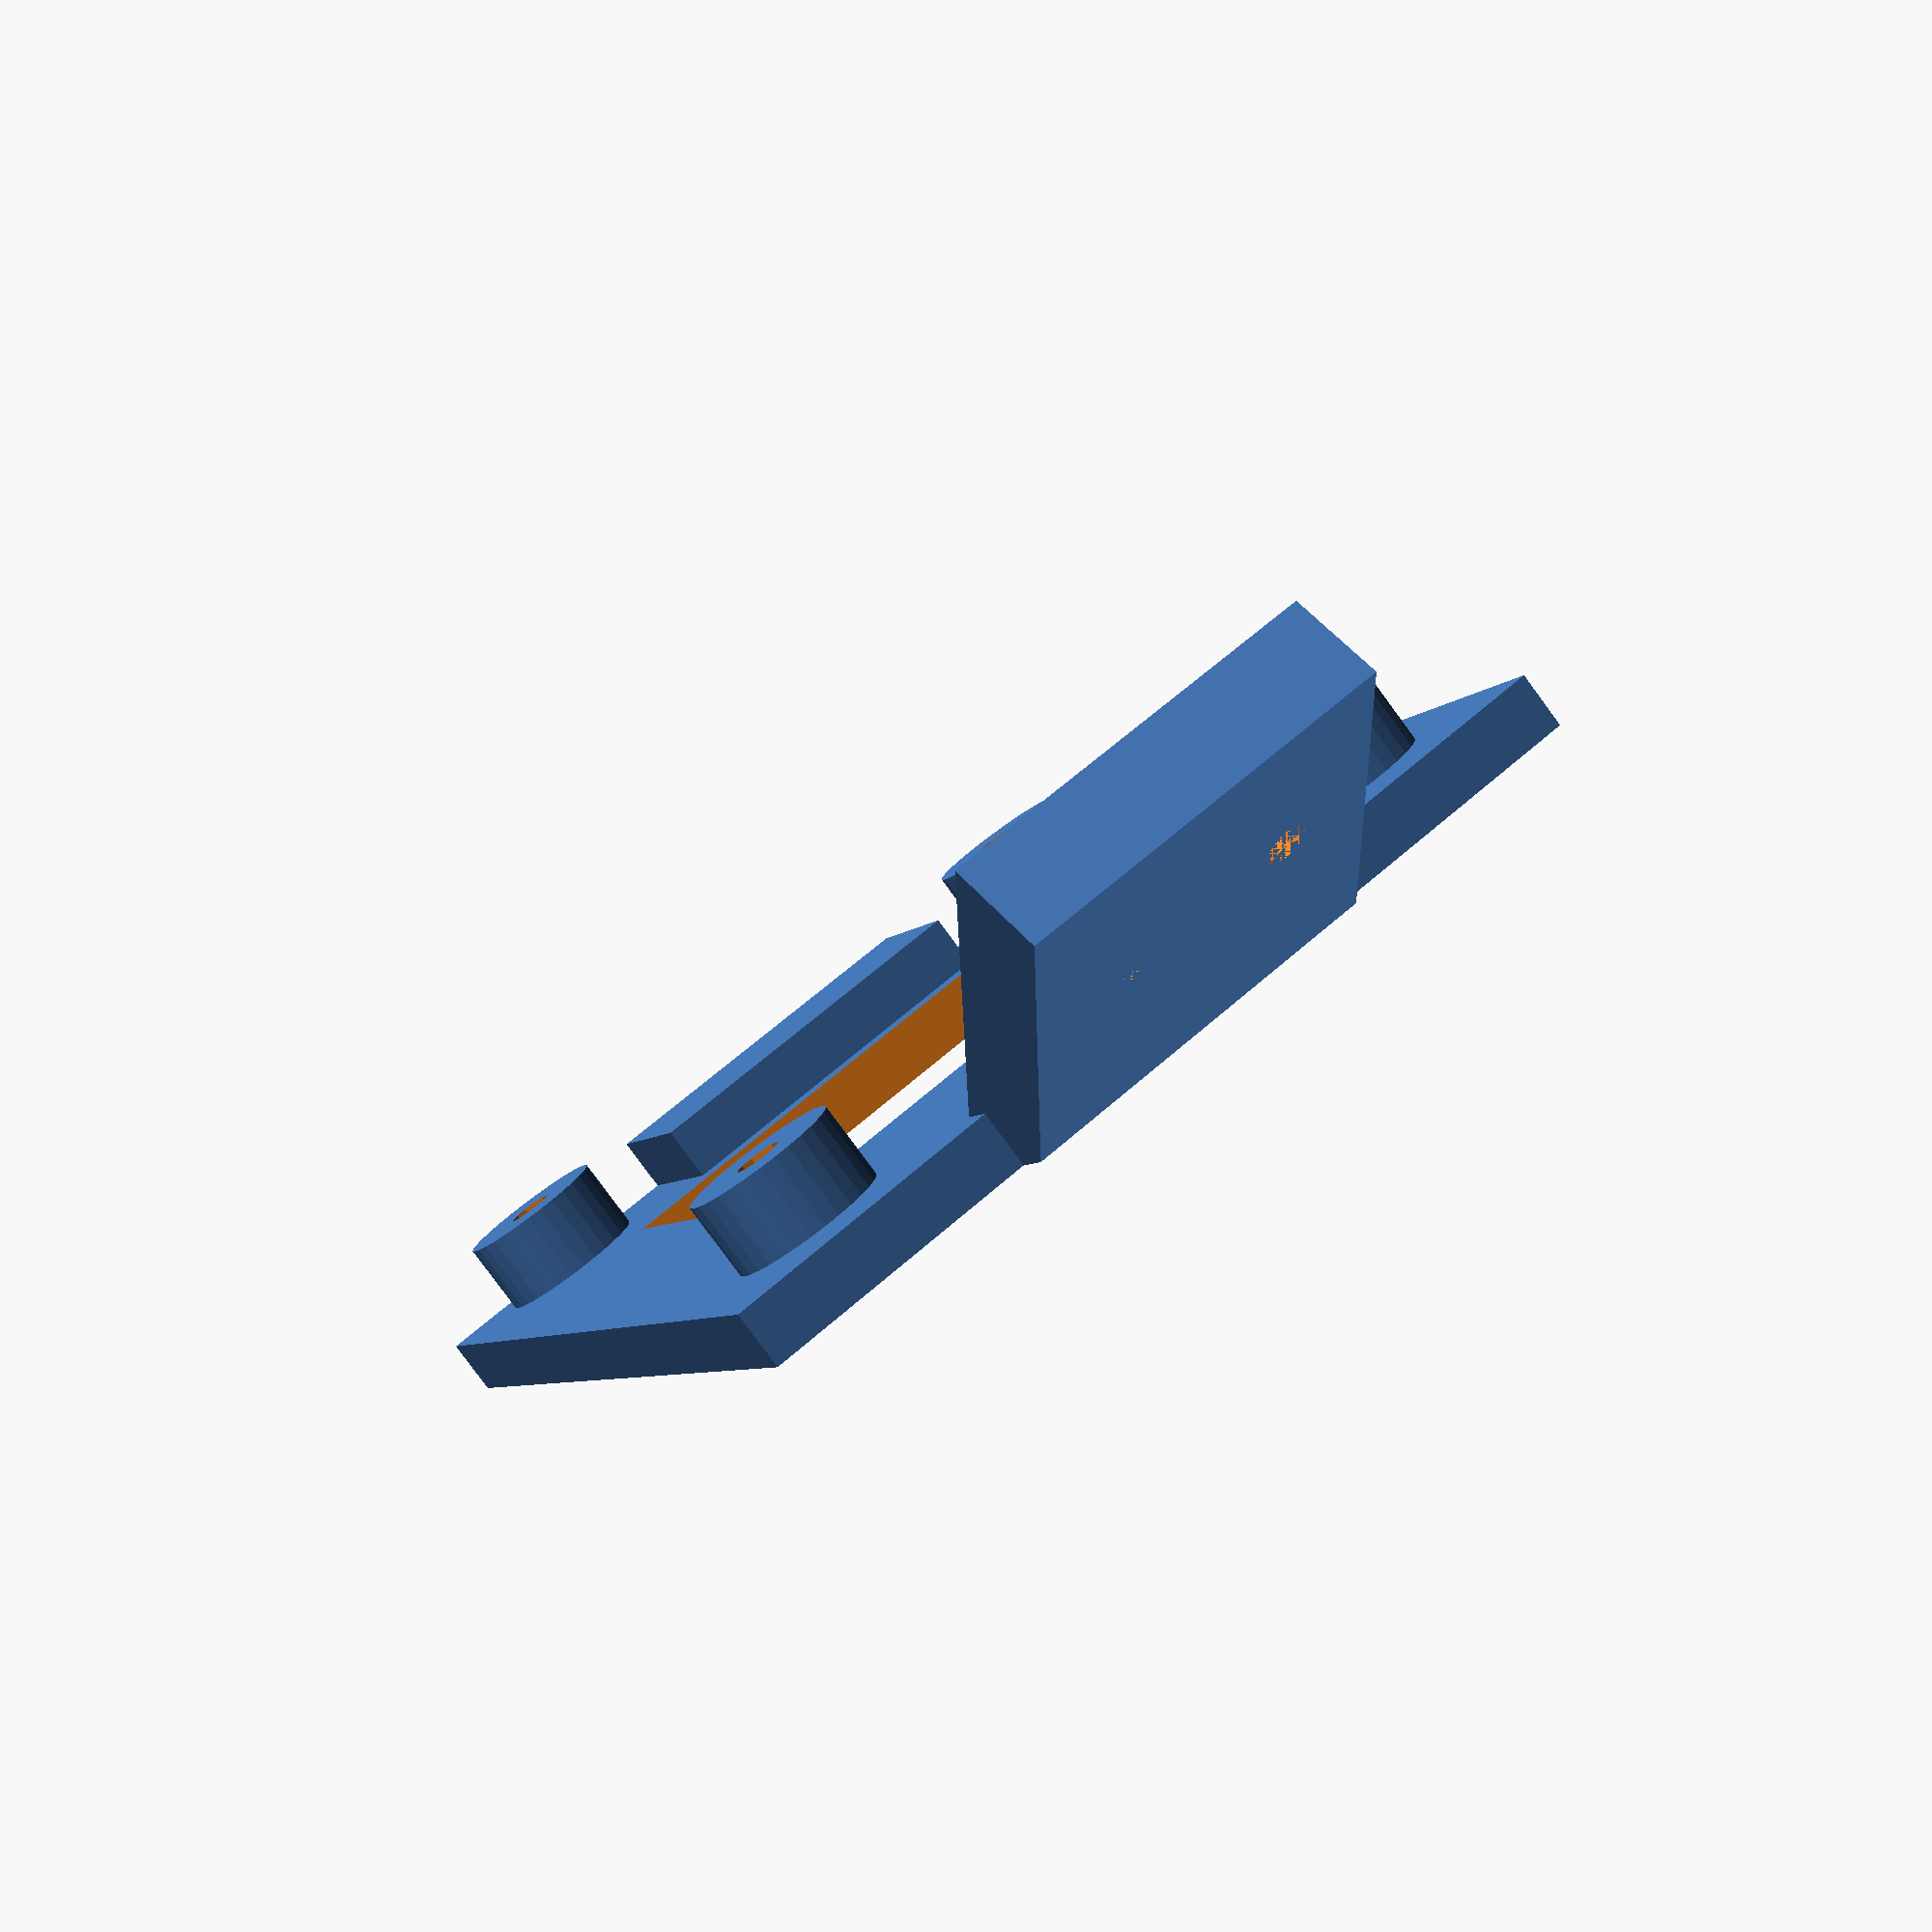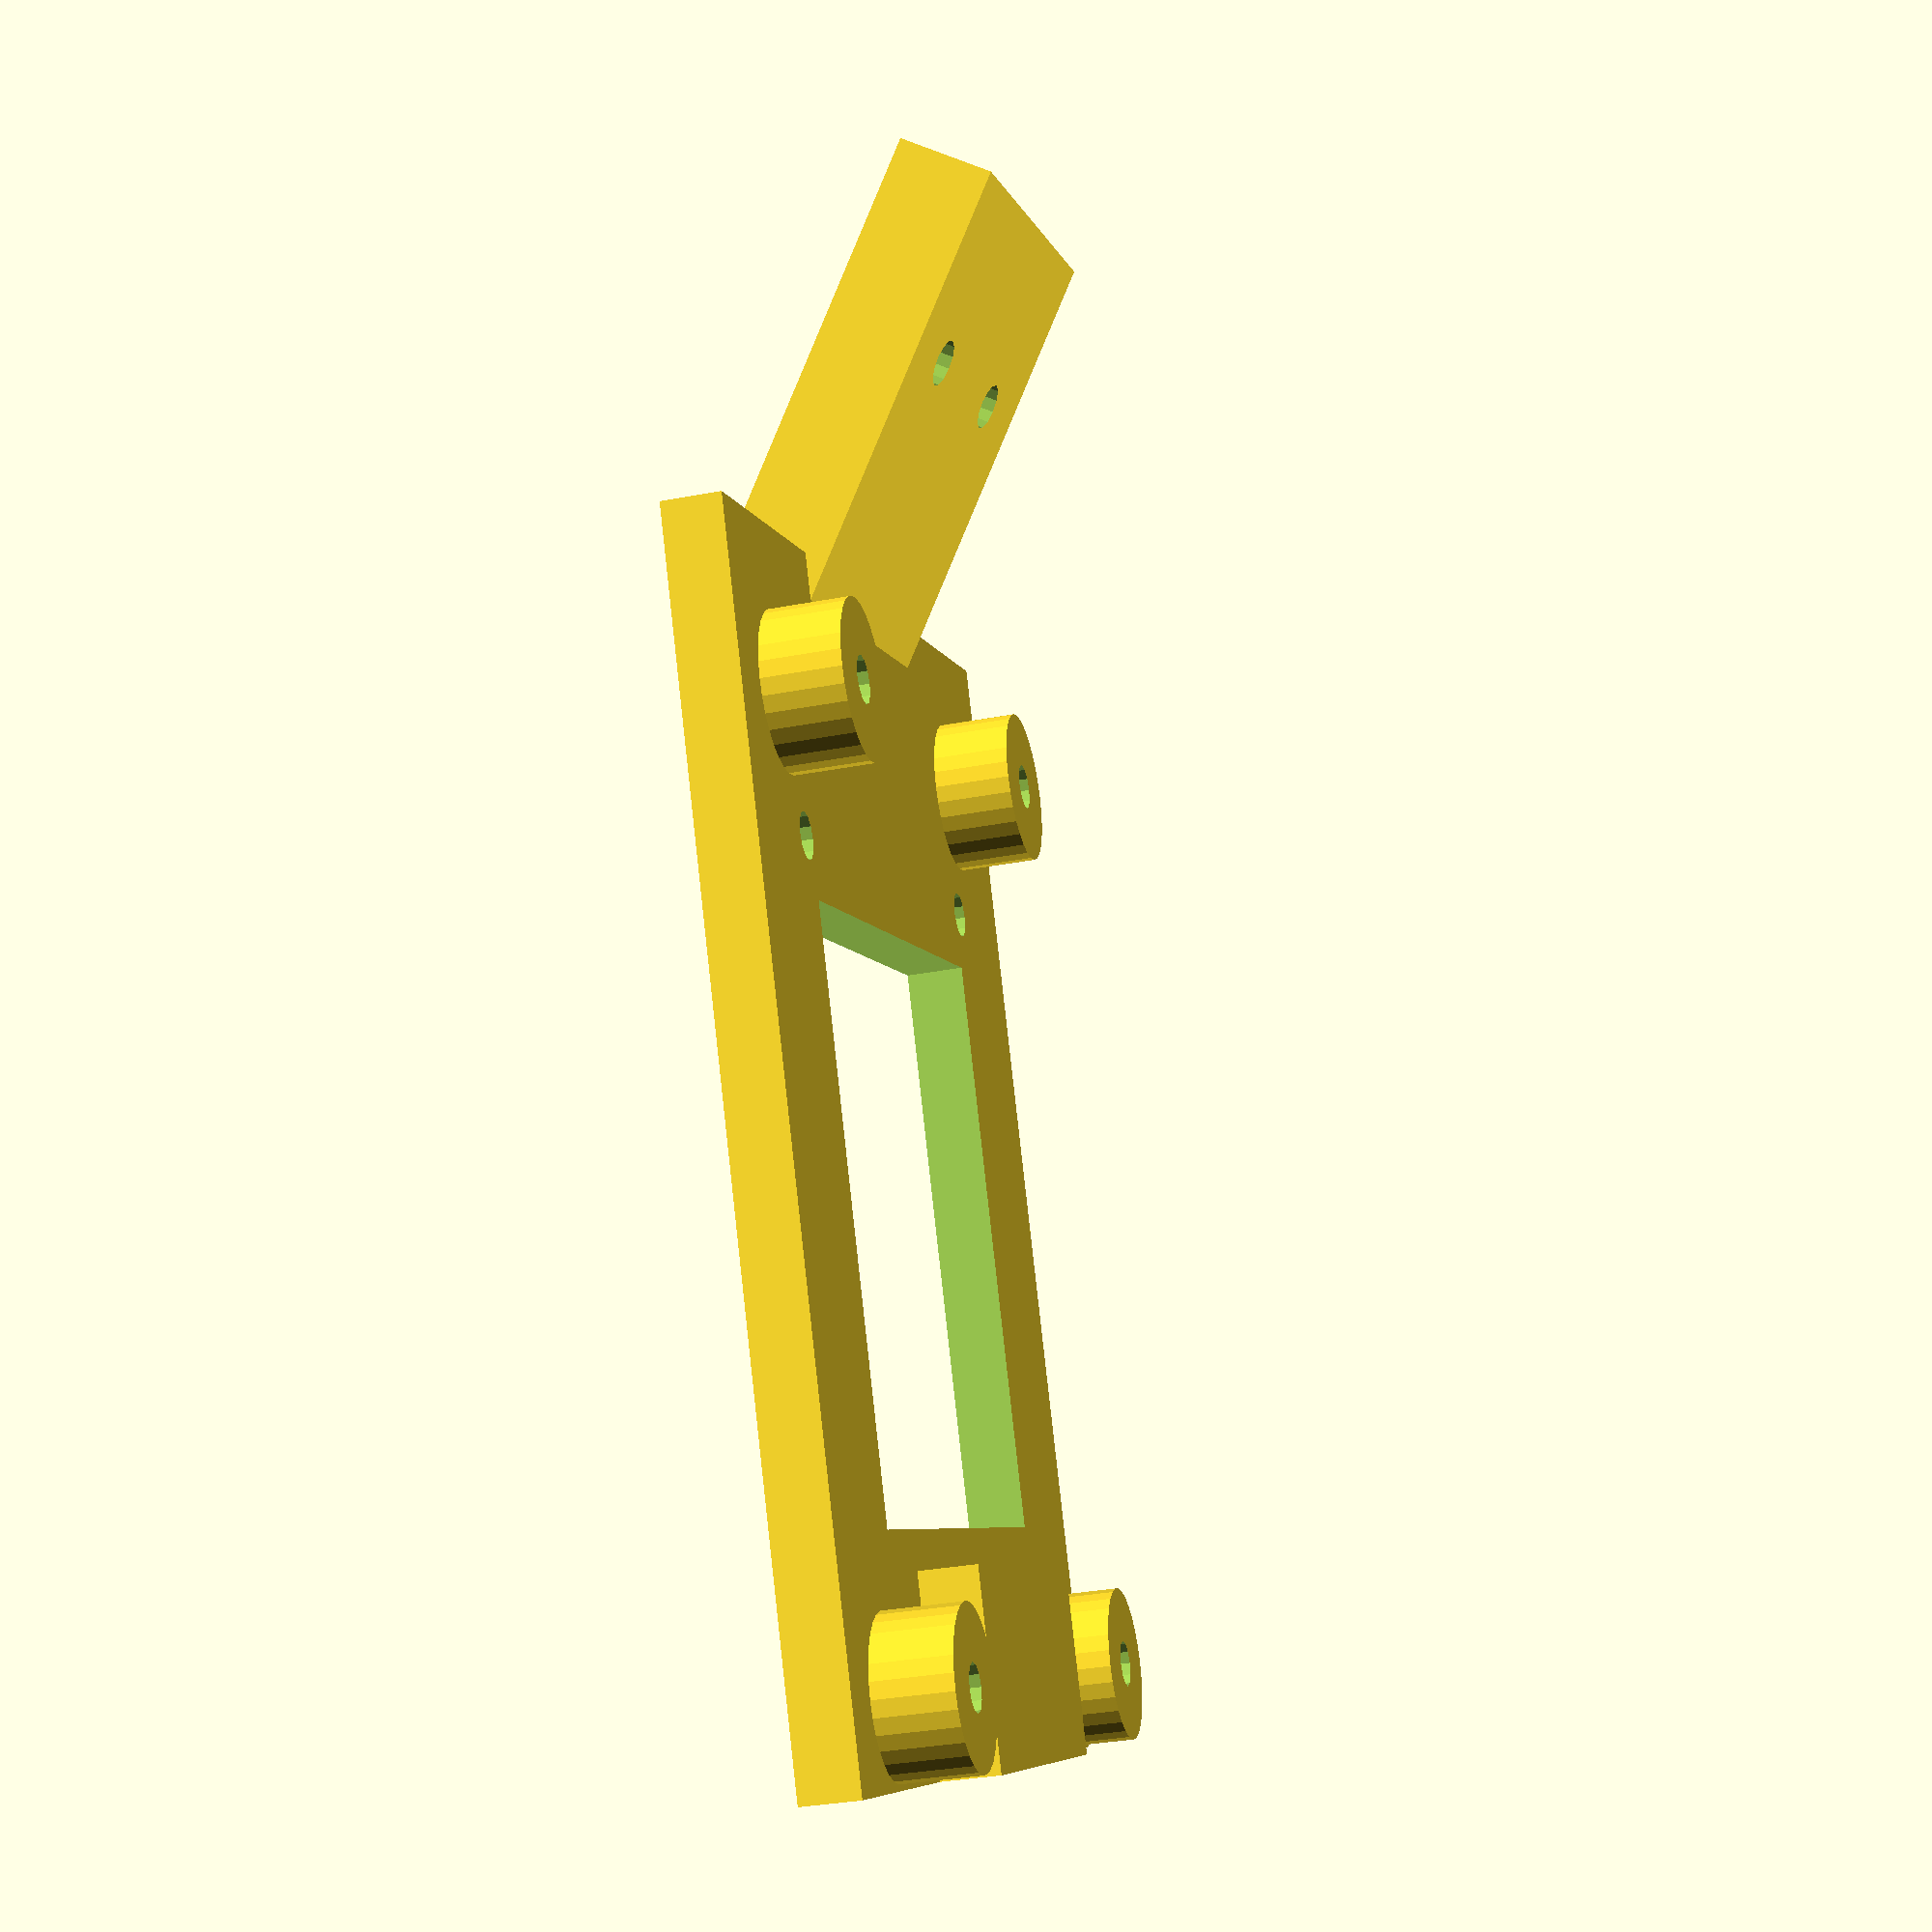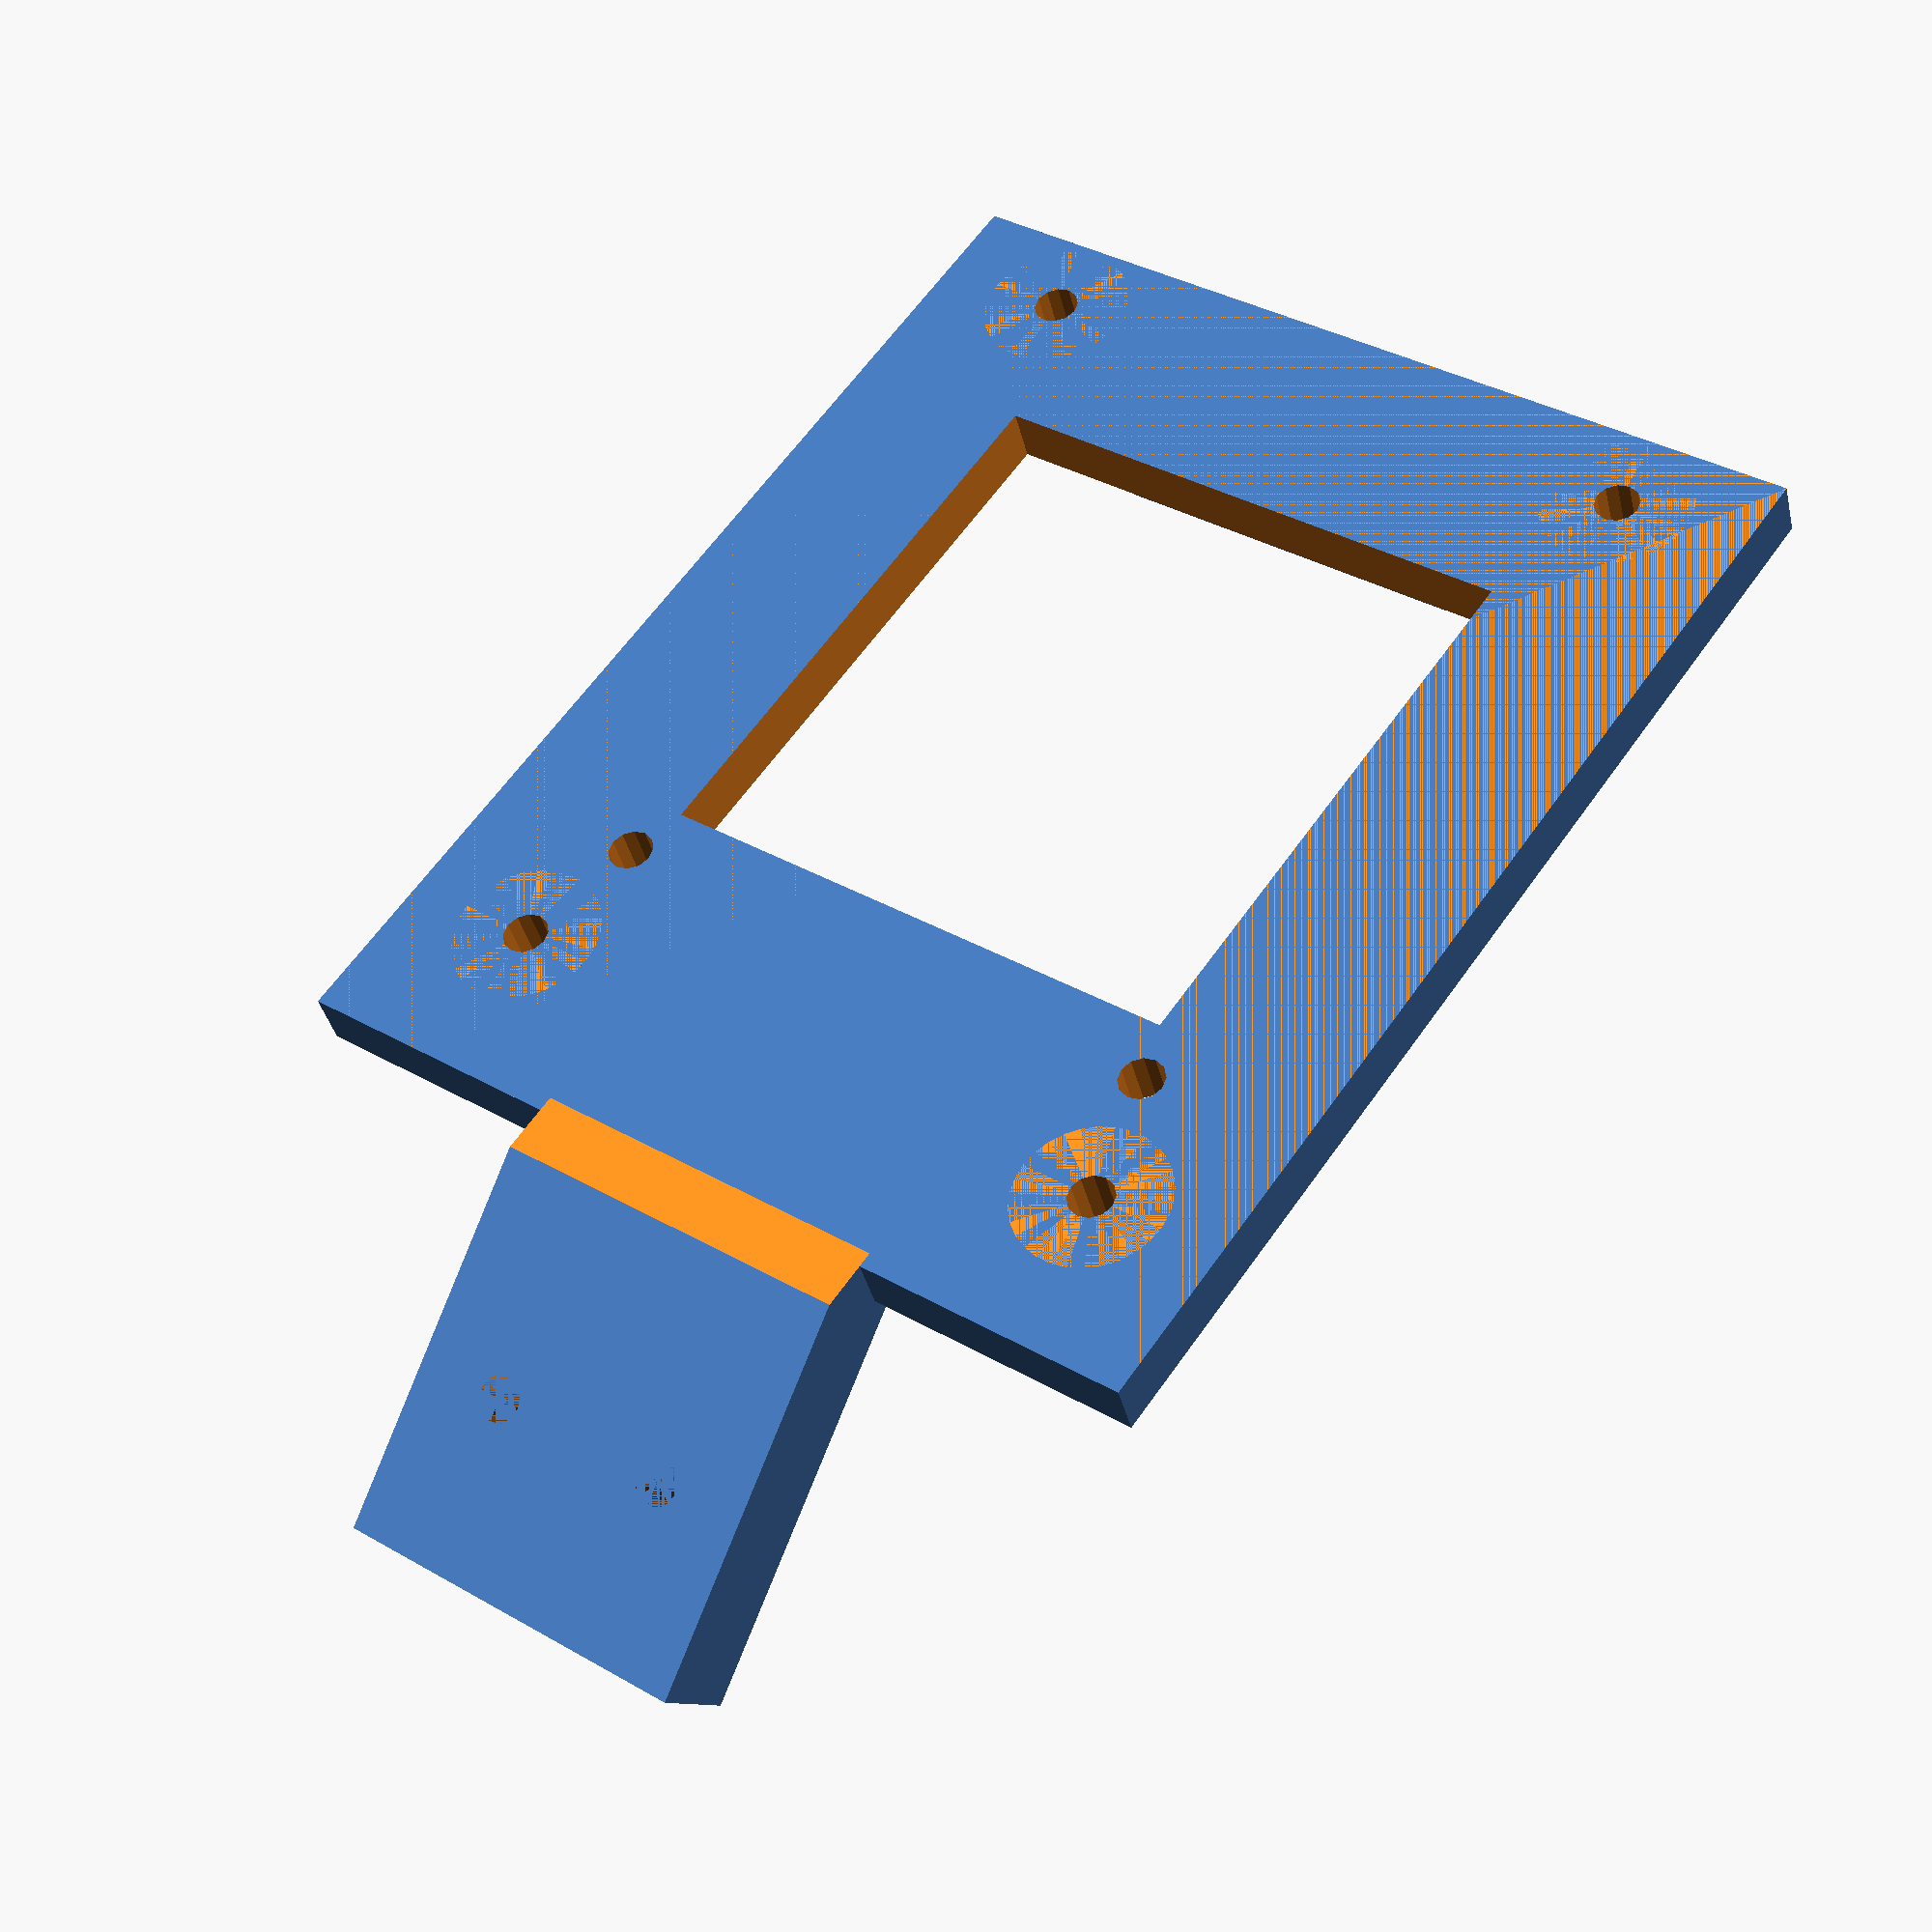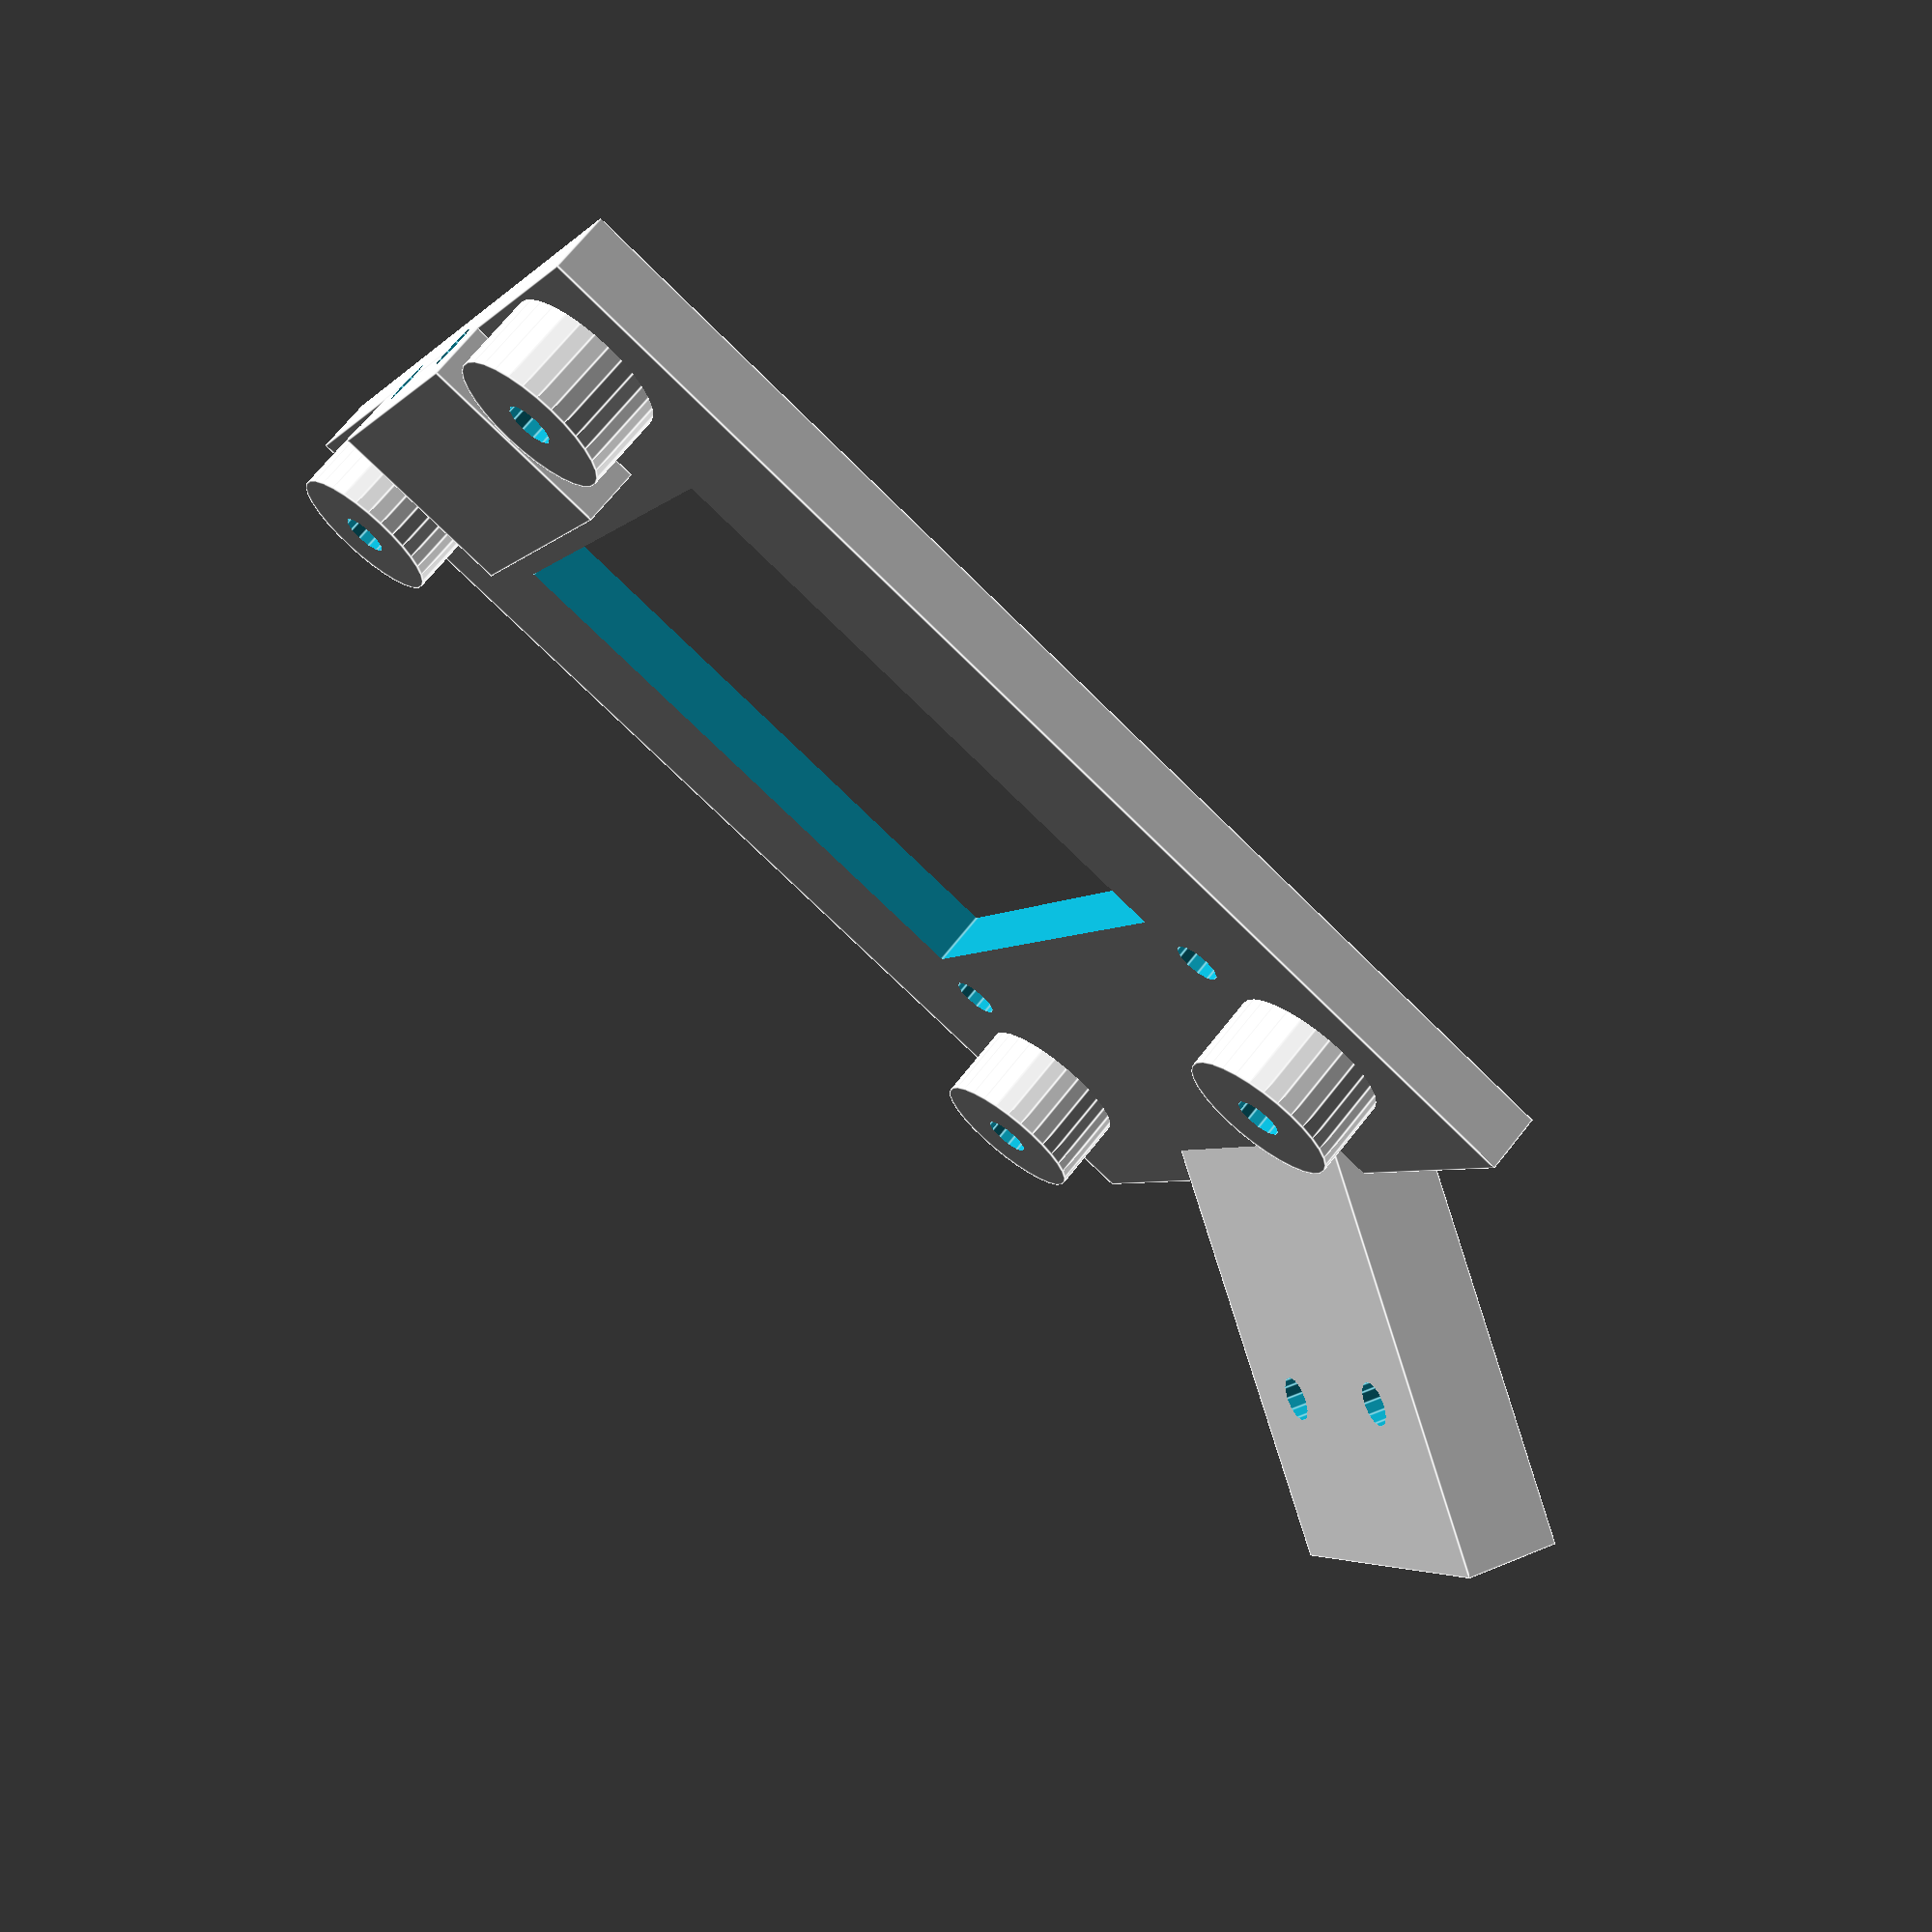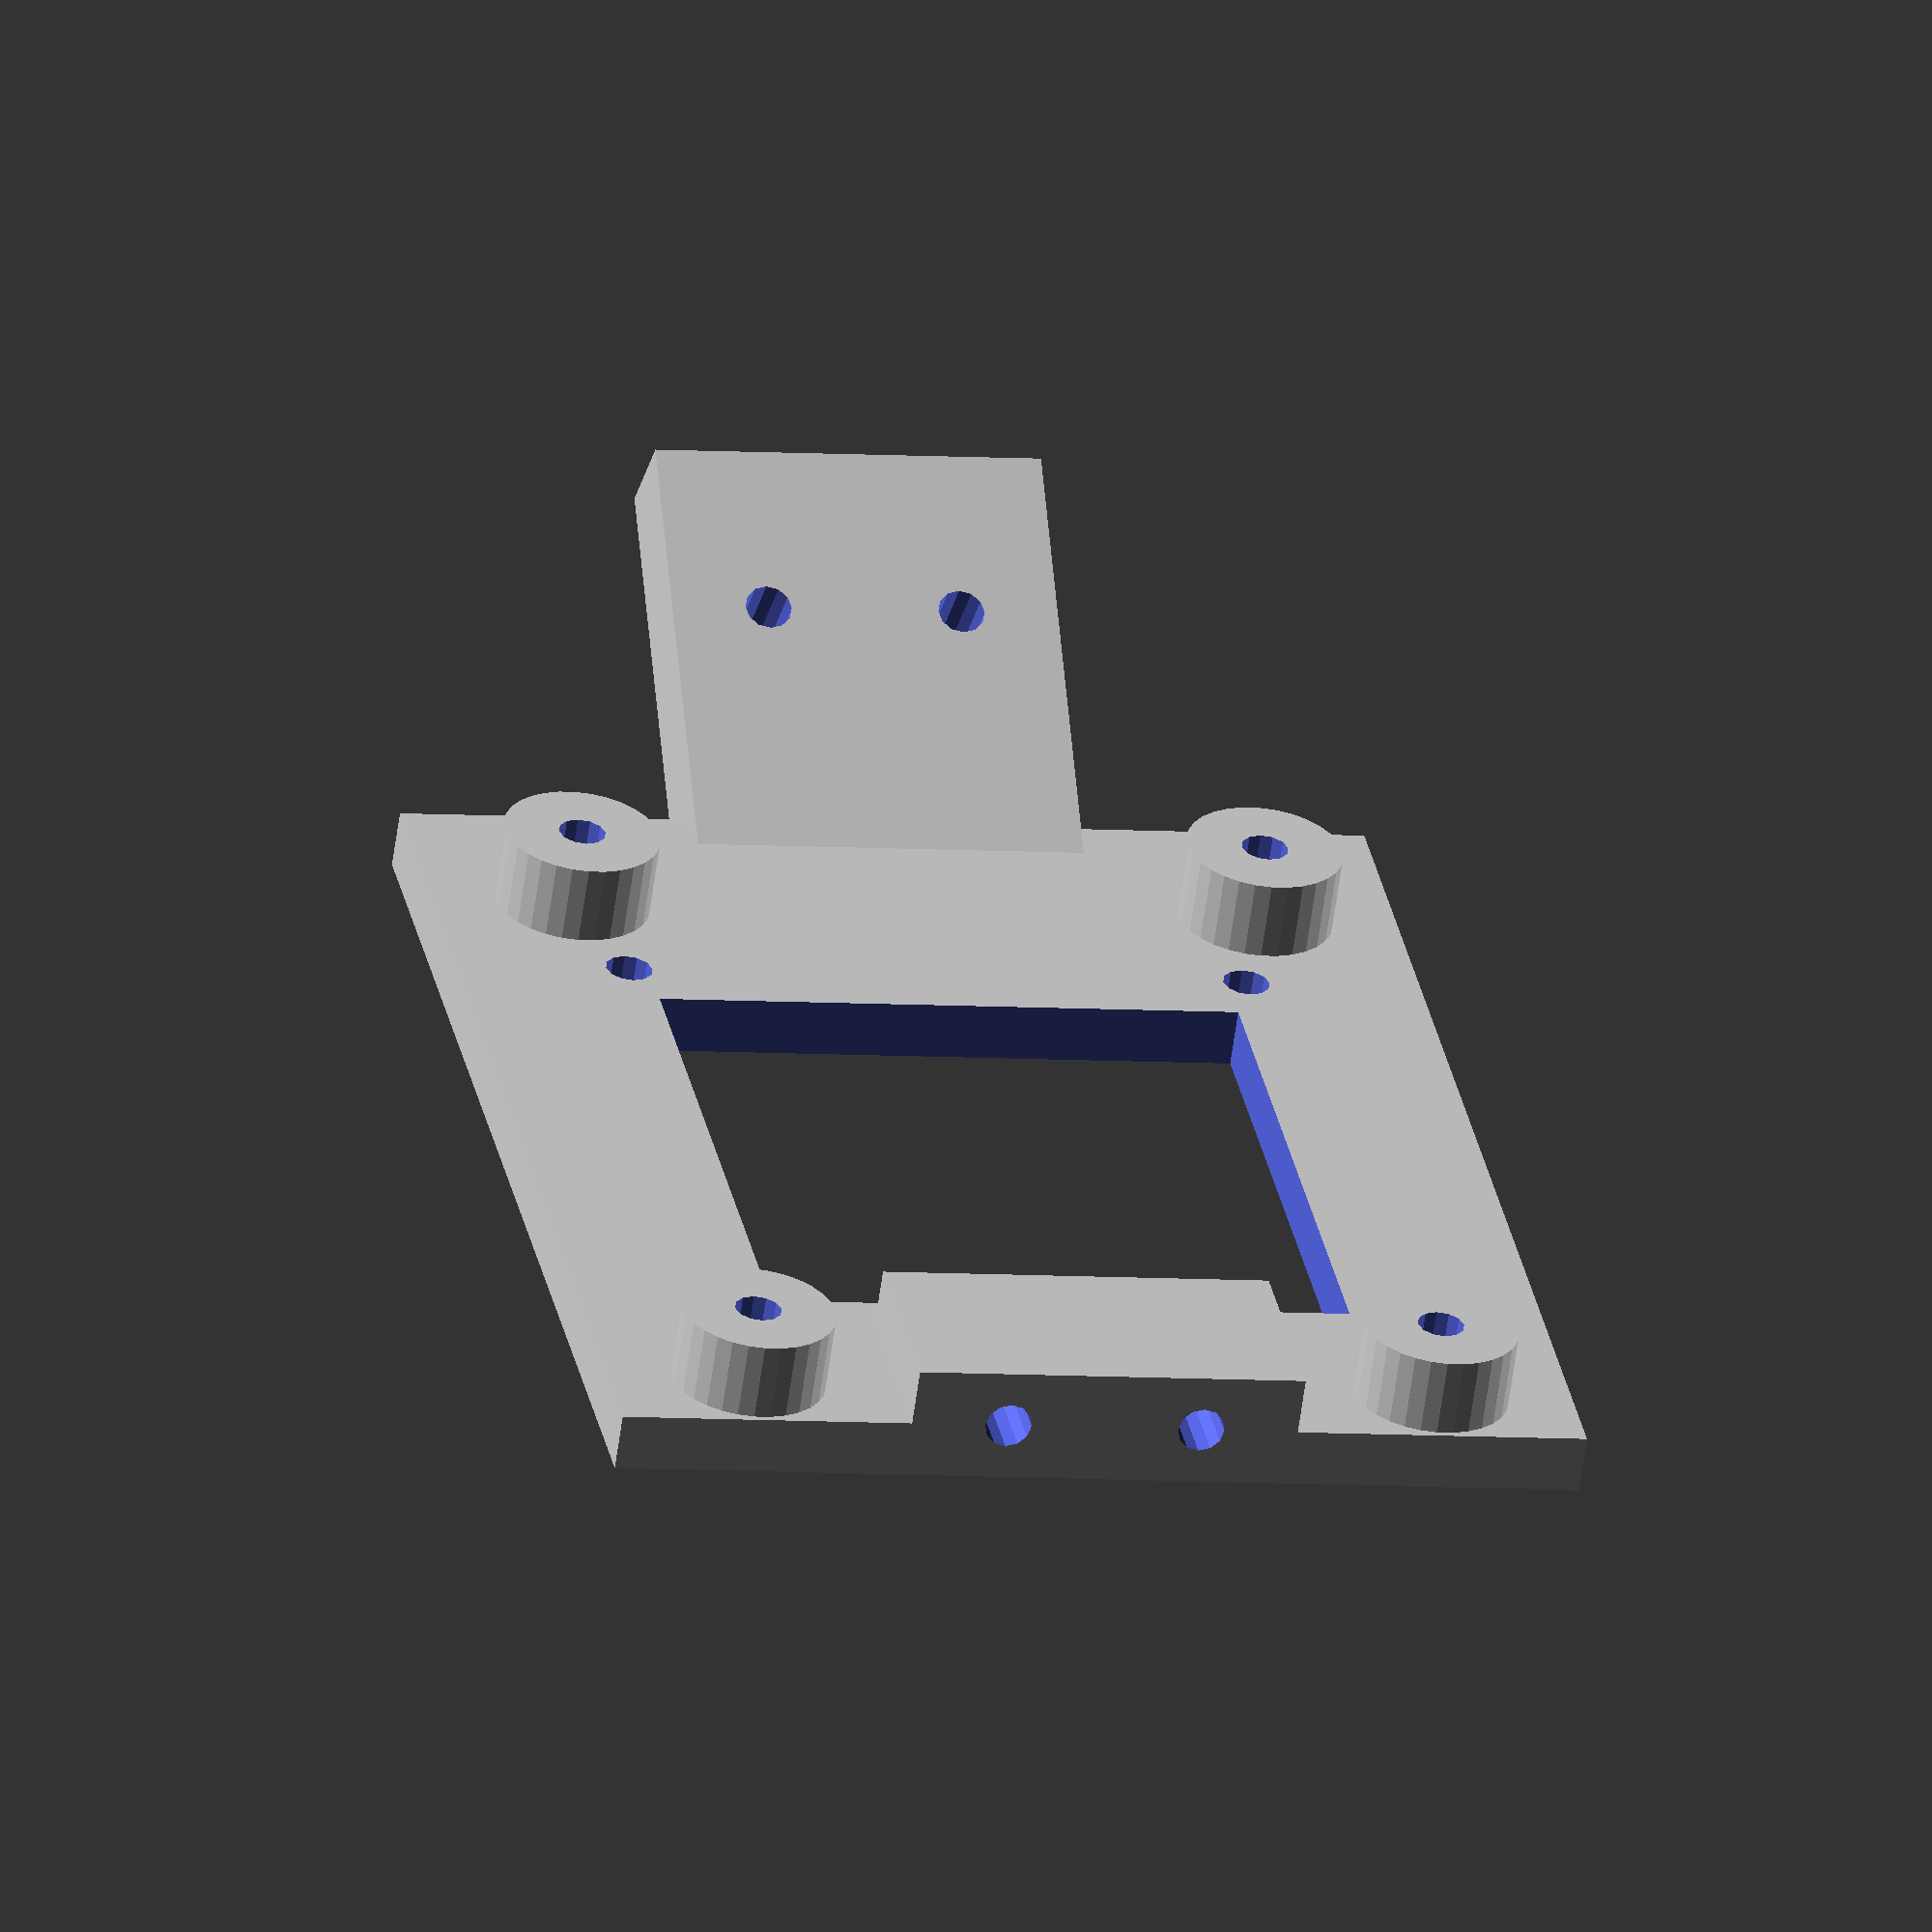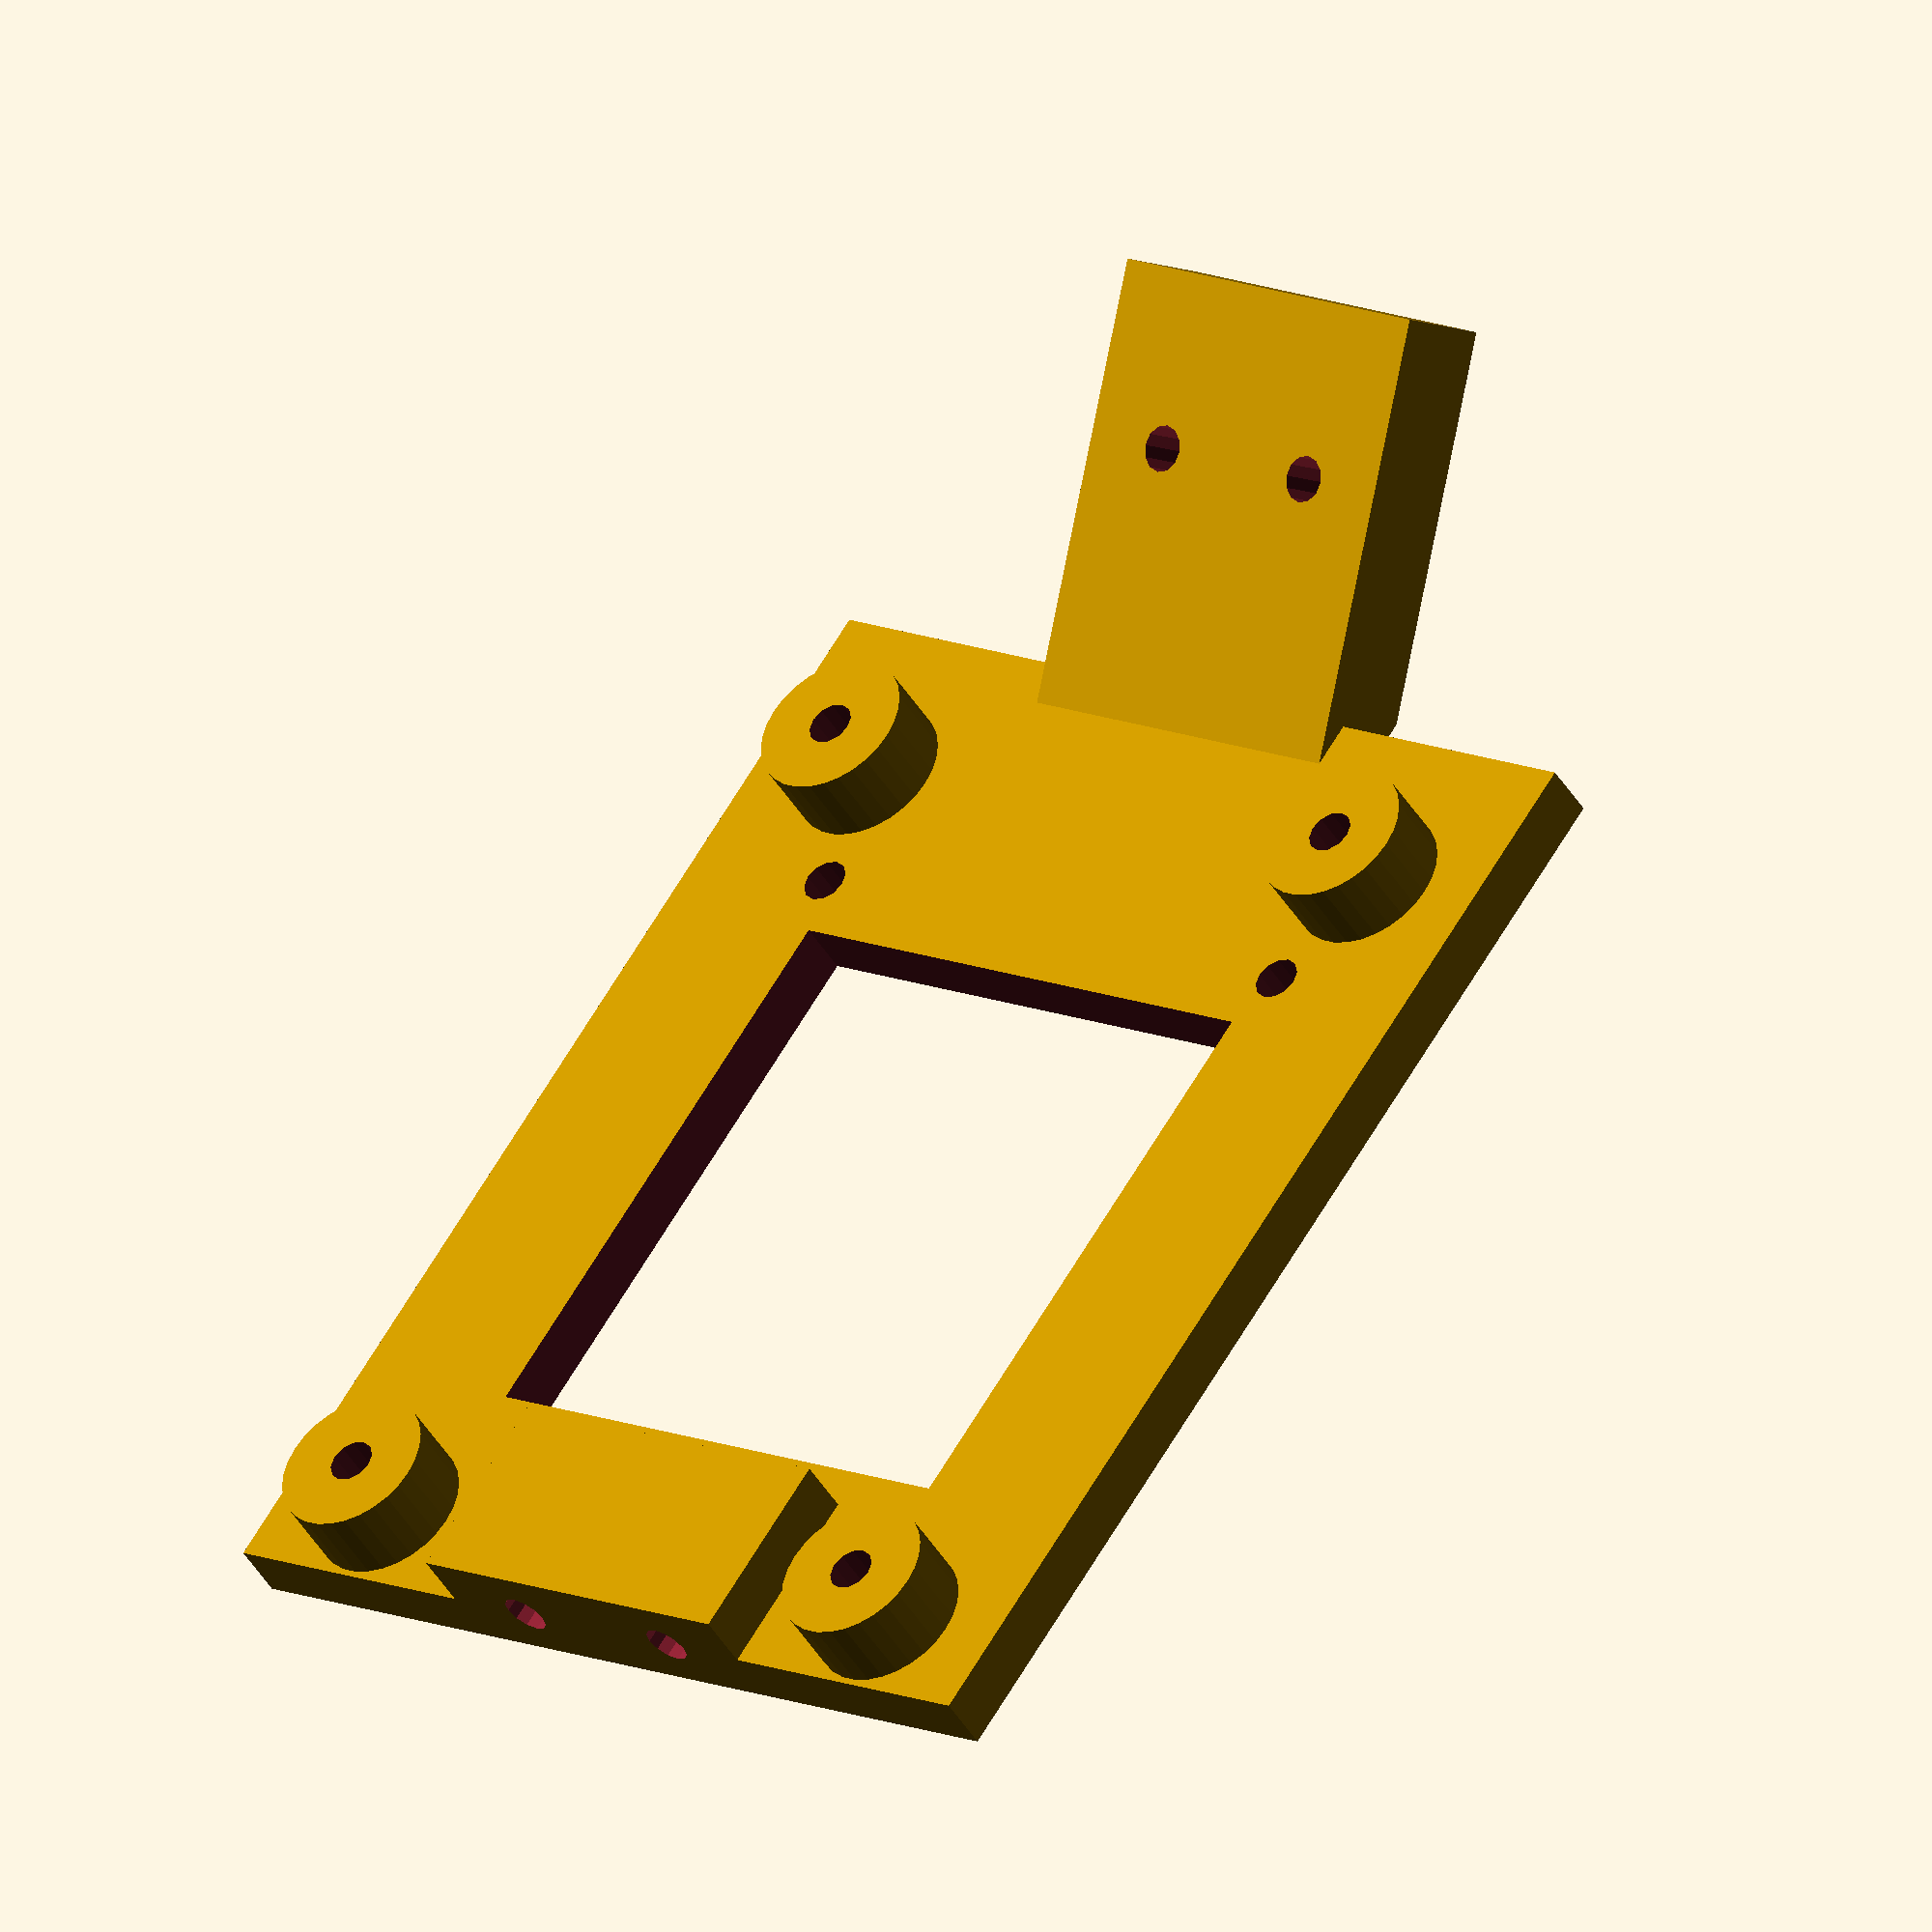
<openscad>
$fn=12;
b=47.4;
h=35.4;

difference(){
union(){
translate([-25,0,0])cube([50,60,3]);
translate([-10,0,3])cube([20,10,3]);
translate([0,28,0]){
translate([h/2,b/2,0])cylinder(d=8,h=7,$fn=30);
translate([-h/2,b/2,0])cylinder(d=8,h=7,$fn=30);
translate([-h/2,-b/2,0])cylinder(d=8,h=7,$fn=30);
translate([h/2,-b/2,0])cylinder(d=8,h=7,$fn=30);
}    
}
translate([5,-1,3])rotate([-90,0,0])cylinder(d=2.4,h=10);
translate([-5,-1,3])rotate([-90,0,0])cylinder(d=2.4,h=10);
translate([-15,12,-1])cube(30);
translate([0,28,0])
{
translate([h/2,b/2,-1])cylinder(d=2.4,h=9,$fn=12);
translate([-h/2,b/2,-1])cylinder(d=2.4,h=9,$fn=12);
translate([-h/2,-b/2,-1])cylinder(d=2.4,h=9,$fn=12);
translate([h/2,-b/2,-1])cylinder(d=2.4,h=9,$fn=12);
}
translate([-16,45,-1])cylinder(d=2.4,h=10);
translate([16,45,-1])cylinder(d=2.4,h=10);
}

difference(){
translate([-10,60,-1.4])rotate([30,0,0])
difference(){
cube([20,23,5]);
translate([15,14,0])cylinder(d=2.4,h=6);
translate([5,14,0])cylinder(d=2.4,h=6);
}
translate([-25,0,-3])cube([50,70,3]);
}

</openscad>
<views>
elev=82.0 azim=157.3 roll=36.3 proj=p view=solid
elev=33.3 azim=333.8 roll=284.6 proj=p view=solid
elev=37.9 azim=144.2 roll=192.9 proj=p view=solid
elev=289.5 azim=114.8 roll=38.4 proj=p view=edges
elev=60.4 azim=349.1 roll=352.2 proj=o view=wireframe
elev=223.3 azim=215.6 roll=151.1 proj=o view=solid
</views>
